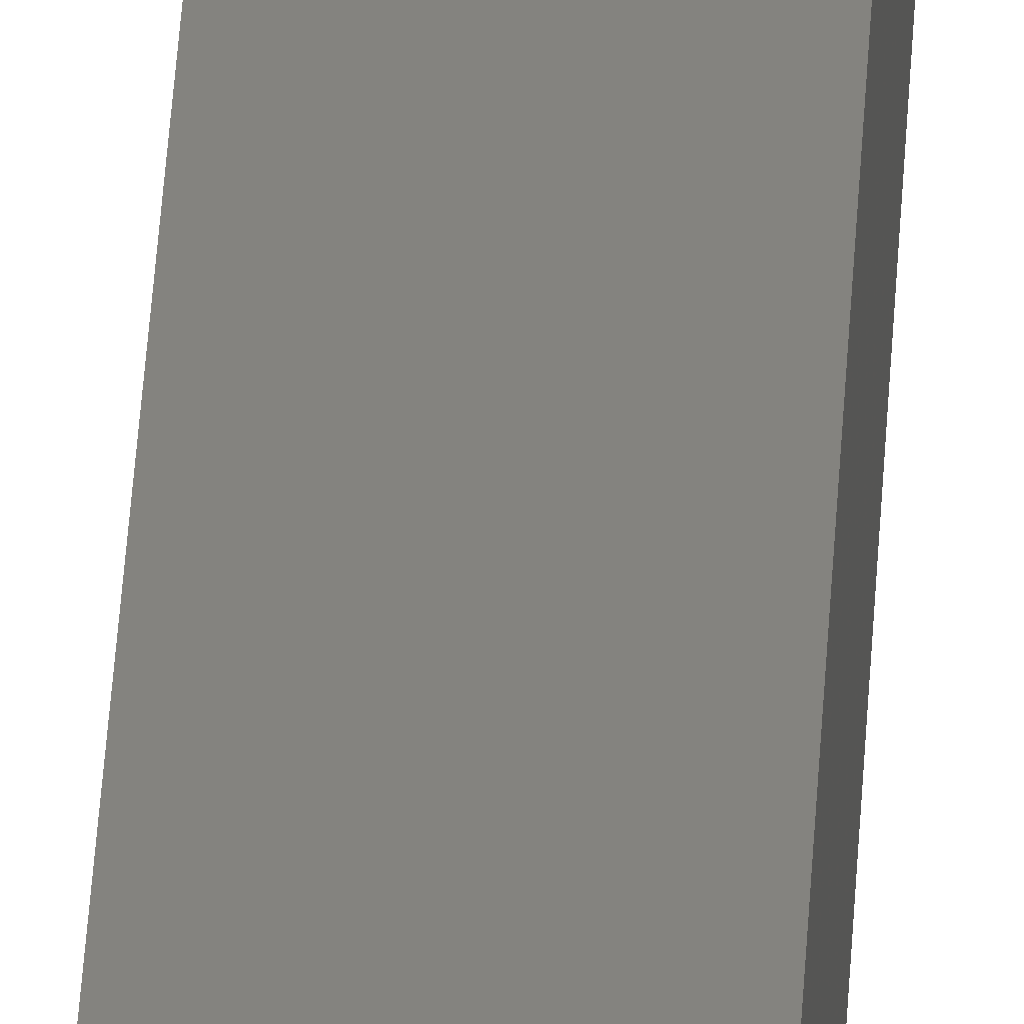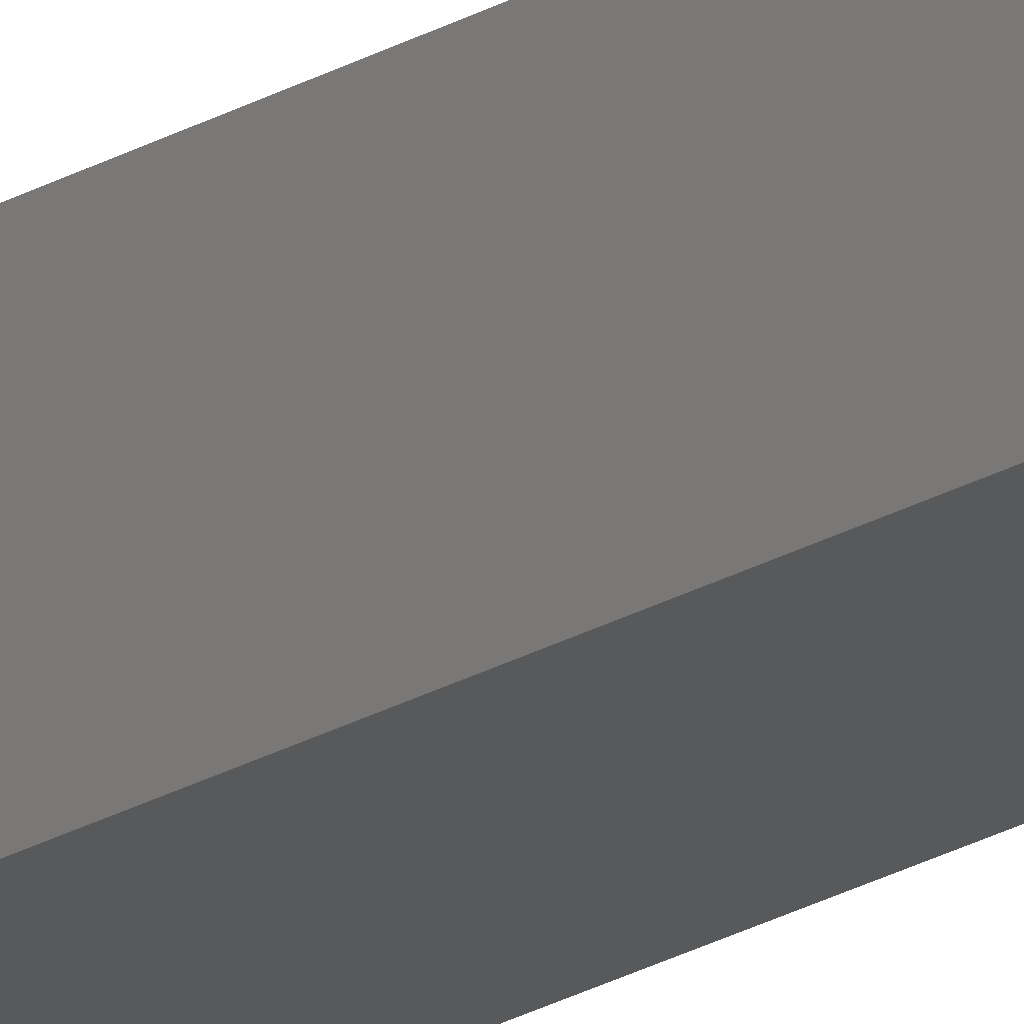
<metadata>
{"format":"stl","ext":"stl","renderer":"f3d","projection":"perspective","resolution":1024,"background":"white","views":[{"elev":18.0,"azim":1.5,"up":"+Z"},{"elev":-20.4,"azim":-41.8,"up":"+Z"}]}
</metadata>
<code>
# stl→obj: 10 verts, 16 faces
v 0.01562 0.75 -4.592e-17
v 0.01562 4.784e-19 0.007812
v 0.01562 0.007812 -4.784e-19
v 0.01562 0.75 0.01579
v 0.01562 9.668e-19 0.01579
v 0 0.007812 -4.784e-19
v 0 4.784e-19 0.007812
v 0 0.75 -4.592e-17
v 0 0.75 0.01579
v 0 9.668e-19 0.01579
f 1 2 3
f 1 4 2
f 2 4 5
f 6 7 8
f 7 9 8
f 10 9 7
f 10 7 5
f 5 7 2
f 3 6 1
f 1 6 8
f 7 6 2
f 2 6 3
f 4 9 5
f 5 9 10
f 8 9 1
f 1 9 4

</code>
